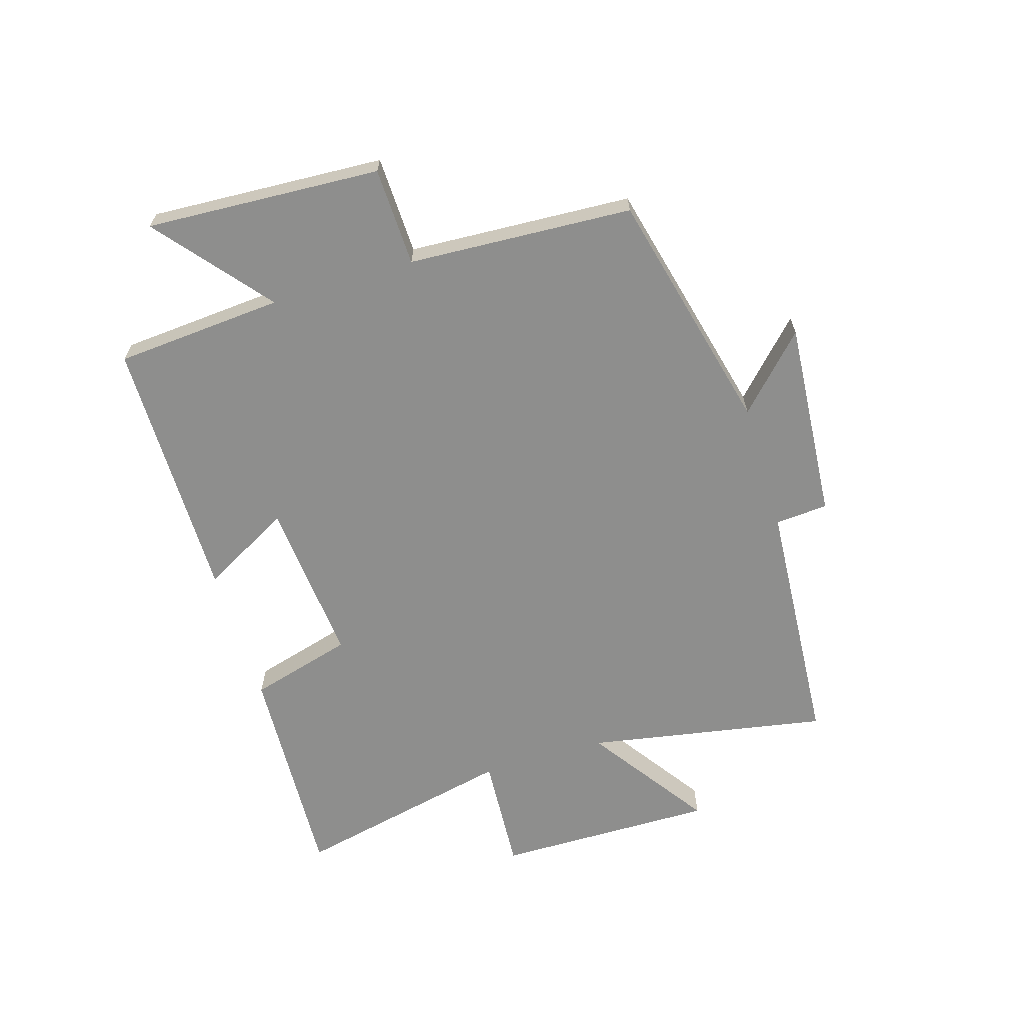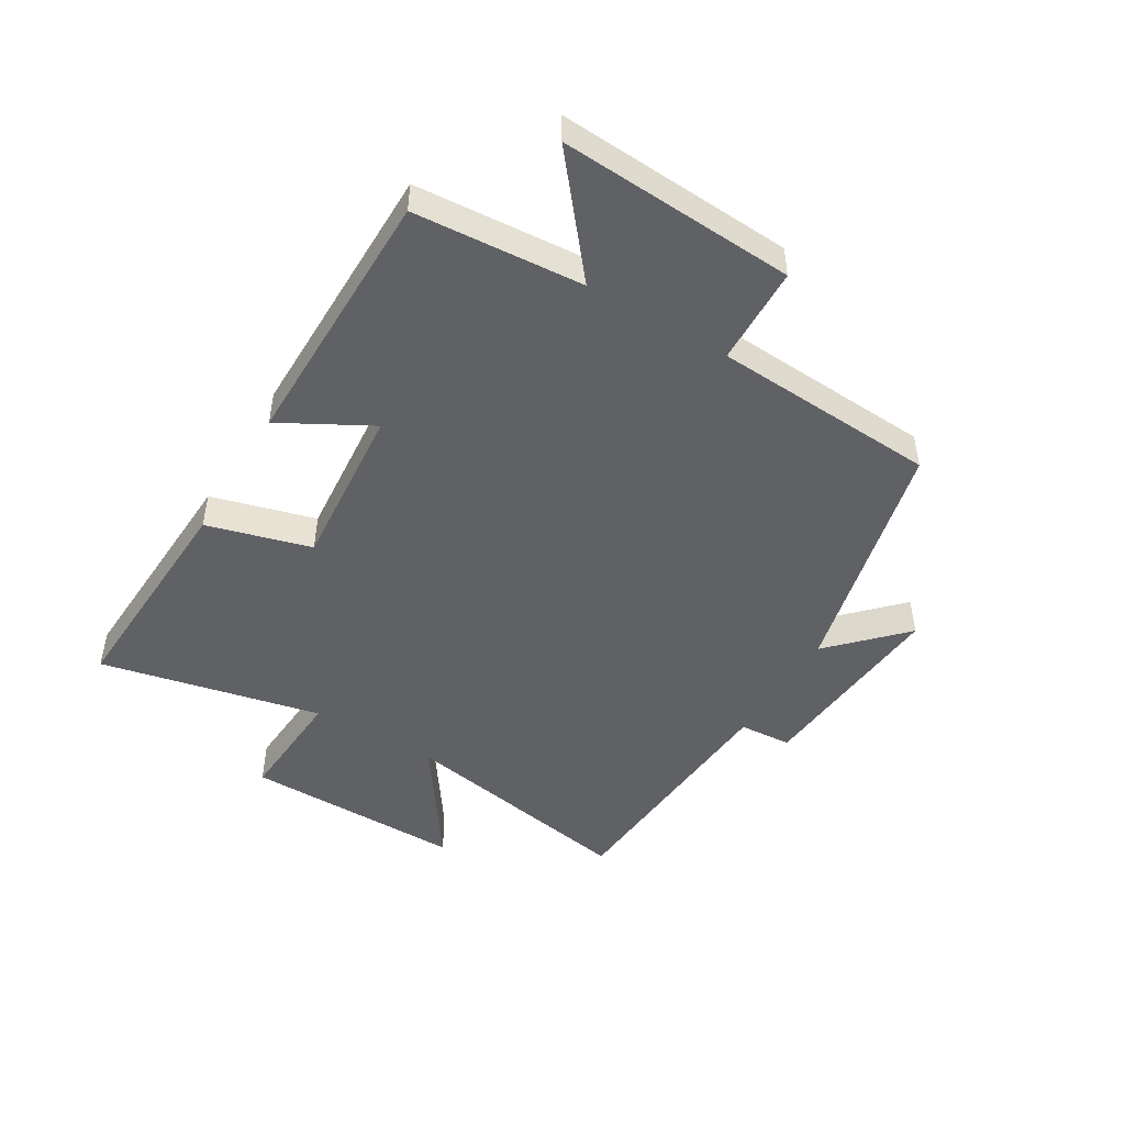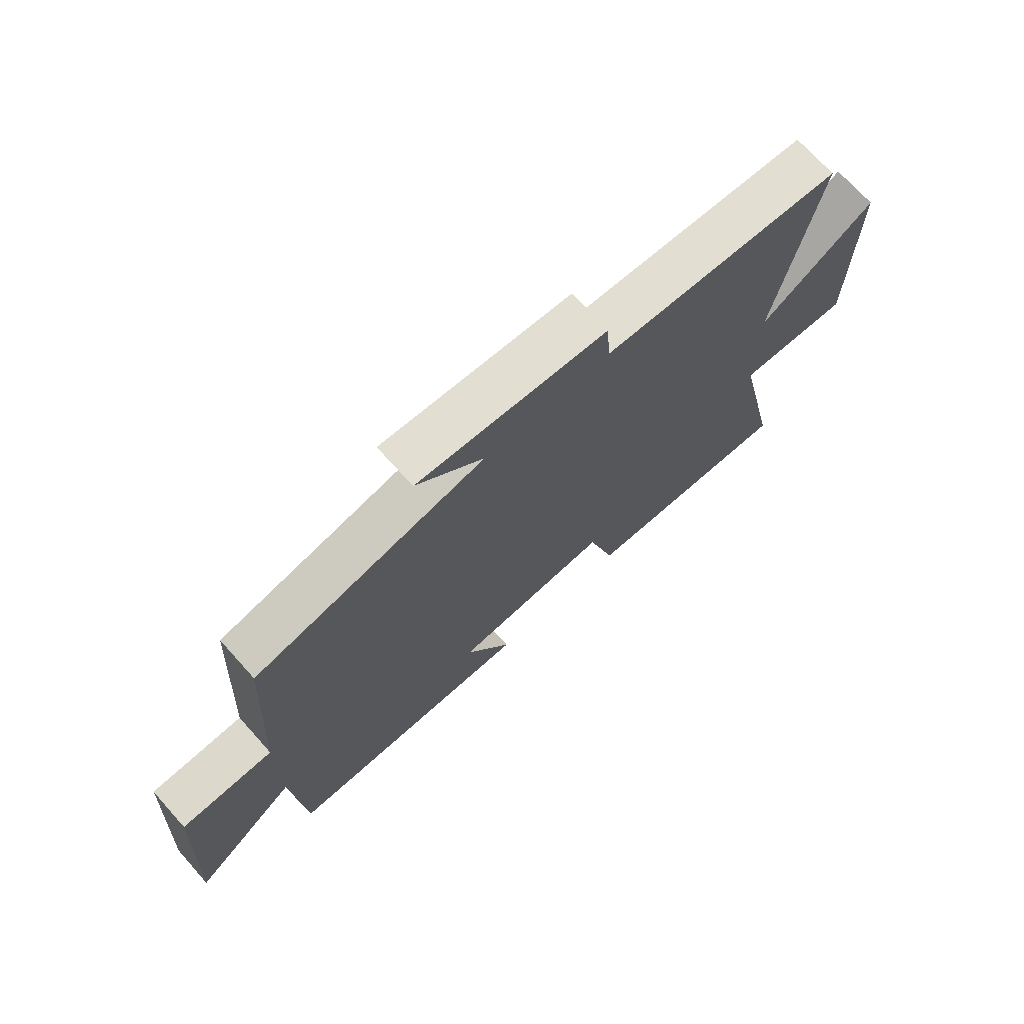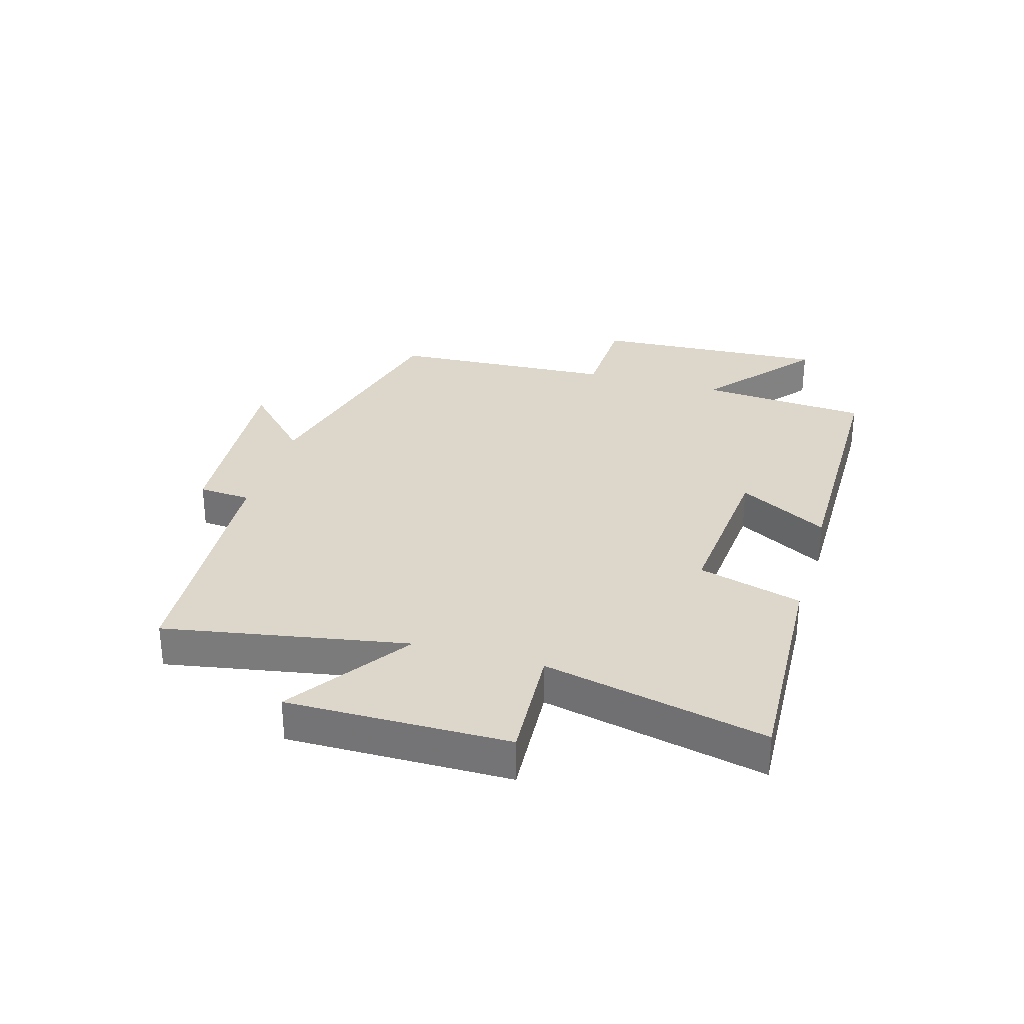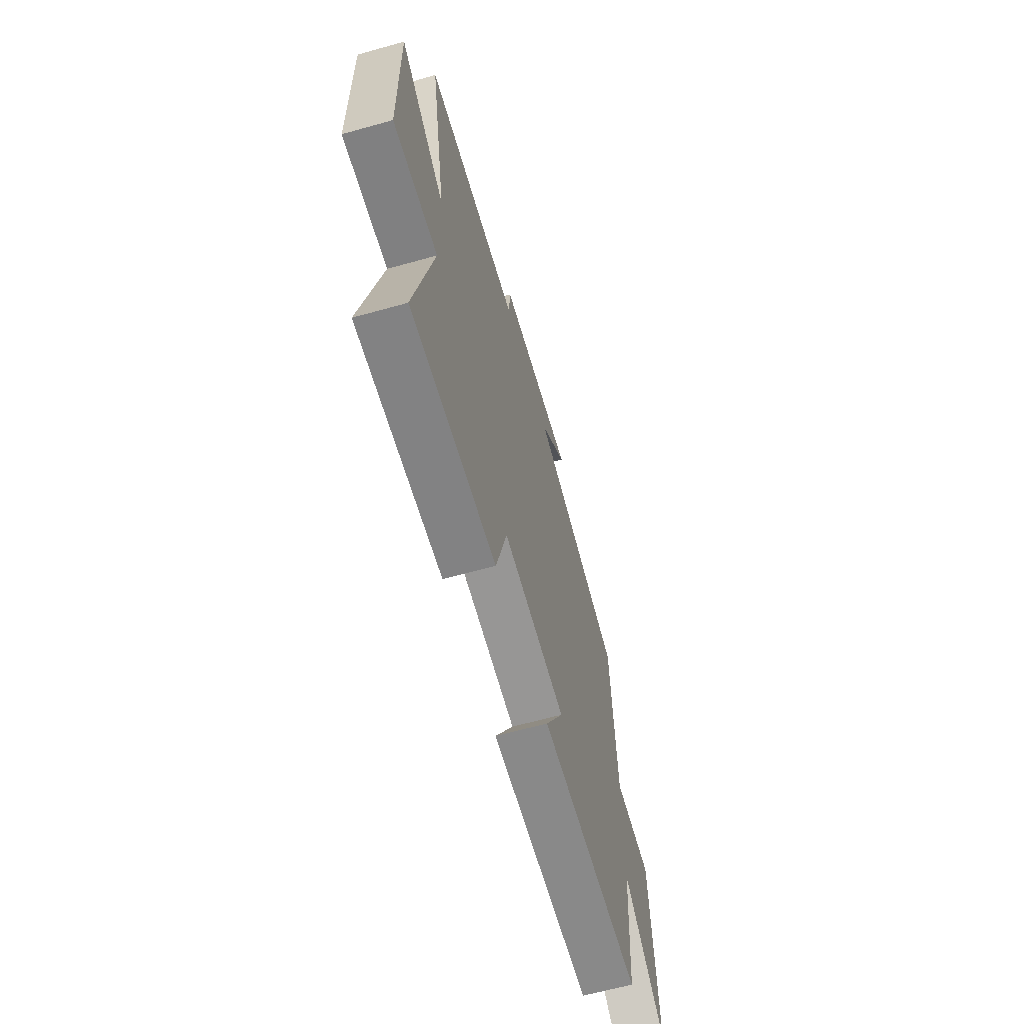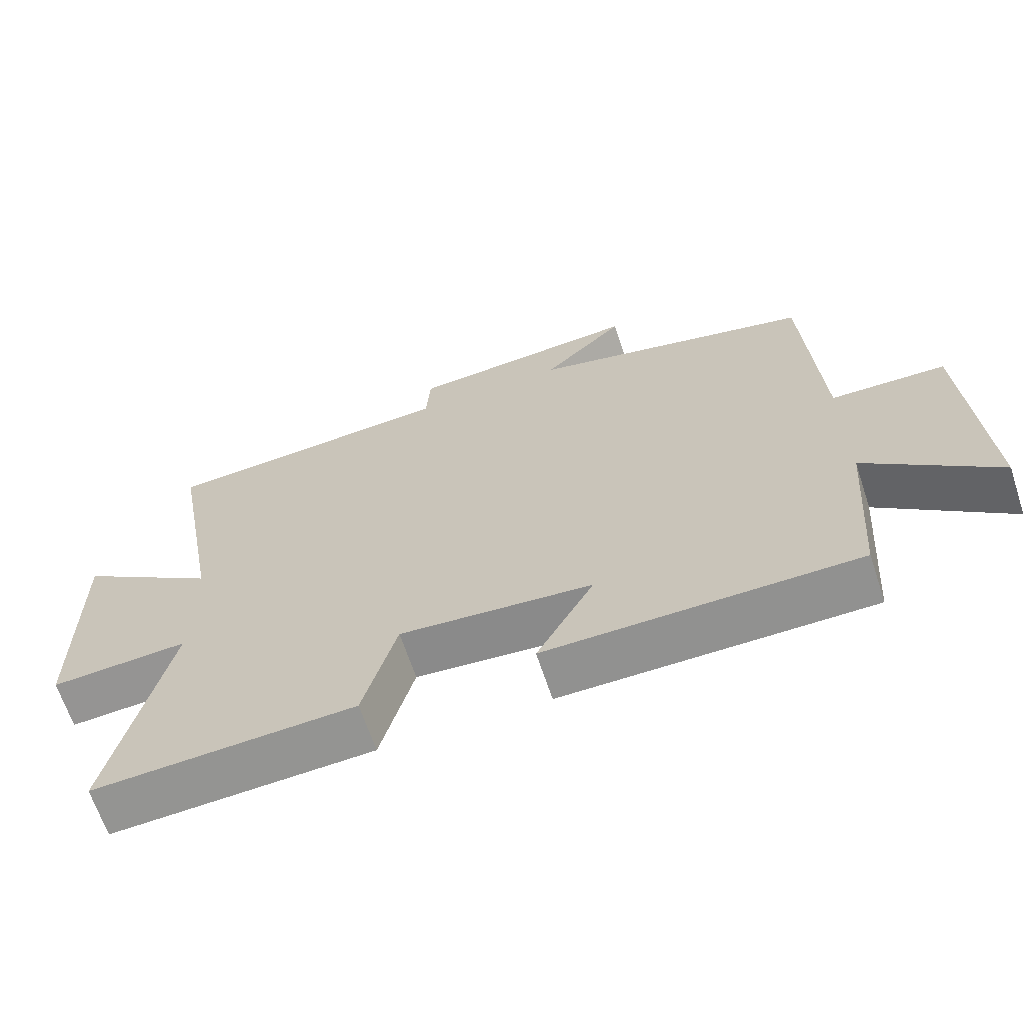
<metadata>
{"format":"obj","ext":"obj","renderer":"f3d","projection":"perspective","resolution":1024,"background":"white","views":[{"elev":-64.8,"azim":-73.0,"up":"+Y"},{"elev":-47.7,"azim":-121.0,"up":"+Y"},{"elev":71.2,"azim":-41.9,"up":"+Z"},{"elev":30.7,"azim":106.3,"up":"+Y"},{"elev":-63.3,"azim":105.8,"up":"+Z"},{"elev":-65.8,"azim":-161.7,"up":"+Z"}]}
</metadata>
<code>
v 0.581 0.07 -0.518
v 0.206 0.07 -0.5
v 0.158 0.07 -0.327
v -0.118 0.07 -0.351
v -0.036 0.07 -0.5
v -0.479 0.07 -0.498
v -0.5 0.07 -0.217
v -0.686 0.07 -0.37
v -0.664 0.07 0.022
v -0.5 0.07 0.027
v -0.479 0.07 0.401
v -0.072 0.07 0.5
v -0.19 0.07 0.614
v 0.144 0.07 0.588
v 0.15 0.07 0.5
v 0.573 0.07 0.471
v 0.5 0.07 0.068
v 0.702 0.07 0.208
v 0.698 0.07 -0.16
v 0.5 0.07 -0.148
v 0.581 0 -0.518
v 0.206 0 -0.5
v 0.158 0 -0.327
v -0.118 0 -0.351
v -0.036 0 -0.5
v -0.479 0 -0.498
v -0.5 0 -0.217
v -0.686 0 -0.37
v -0.664 0 0.022
v -0.5 0 0.027
v -0.479 0 0.401
v -0.072 0 0.5
v -0.19 0 0.614
v 0.144 0 0.588
v 0.15 0 0.5
v 0.573 0 0.471
v 0.5 0 0.068
v 0.702 0 0.208
v 0.698 0 -0.16
v 0.5 0 -0.148
f 17 18 19 20
f 15 16 17
f 15 17 20
f 12 13 14 15
f 10 11 12 15
f 10 15 20 1
f 7 8 9 10
f 4 5 6 7
f 3 4 7 10
f 1 2 3
f 1 3 10
f 40 39 38 37
f 37 36 35
f 40 37 35
f 35 34 33 32
f 35 32 31 30
f 21 40 35 30
f 30 29 28 27
f 27 26 25 24
f 30 27 24 23
f 23 22 21
f 30 23 21
f 1 21 22 2
f 2 22 23 3
f 3 23 24 4
f 4 24 25 5
f 5 25 26 6
f 6 26 27 7
f 7 27 28 8
f 8 28 29 9
f 9 29 30 10
f 10 30 31 11
f 11 31 32 12
f 12 32 33 13
f 13 33 34 14
f 14 34 35 15
f 15 35 36 16
f 16 36 37 17
f 17 37 38 18
f 18 38 39 19
f 19 39 40 20
f 20 40 21 1

</code>
